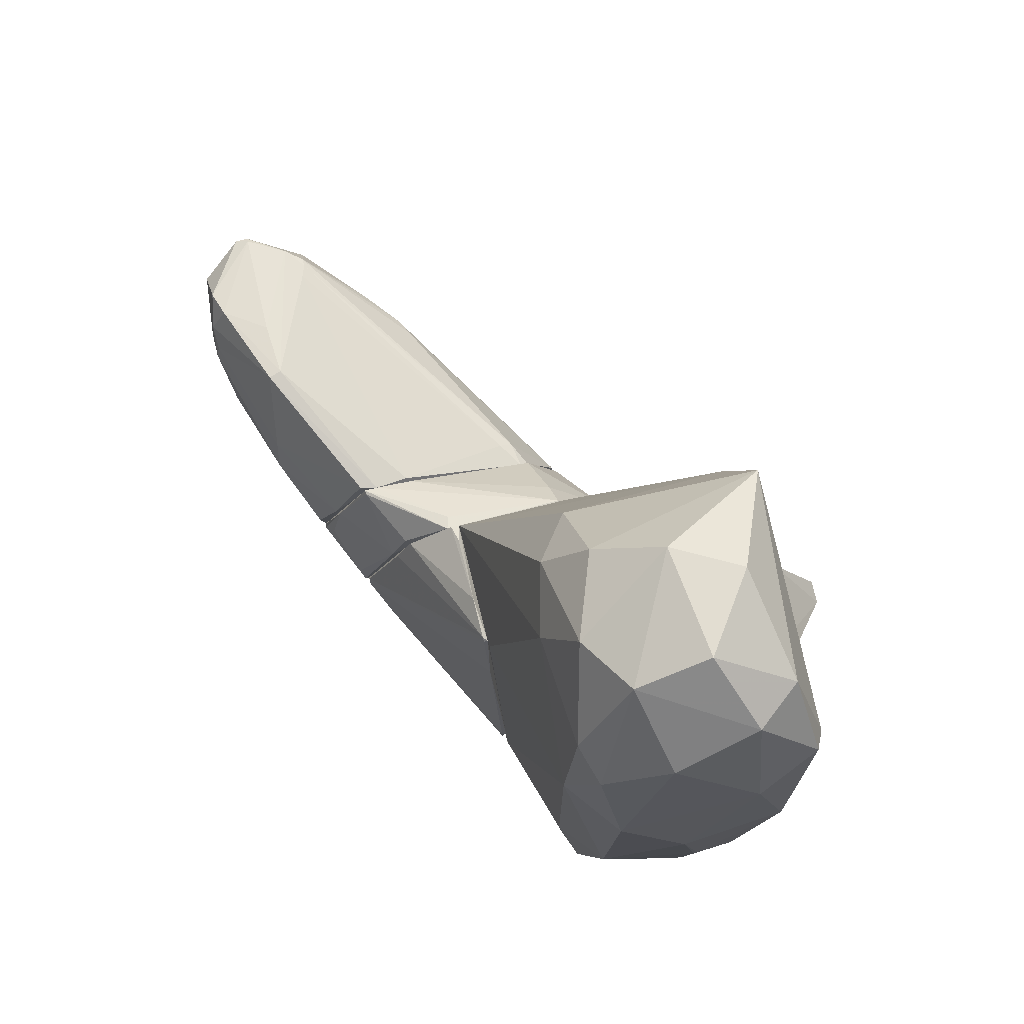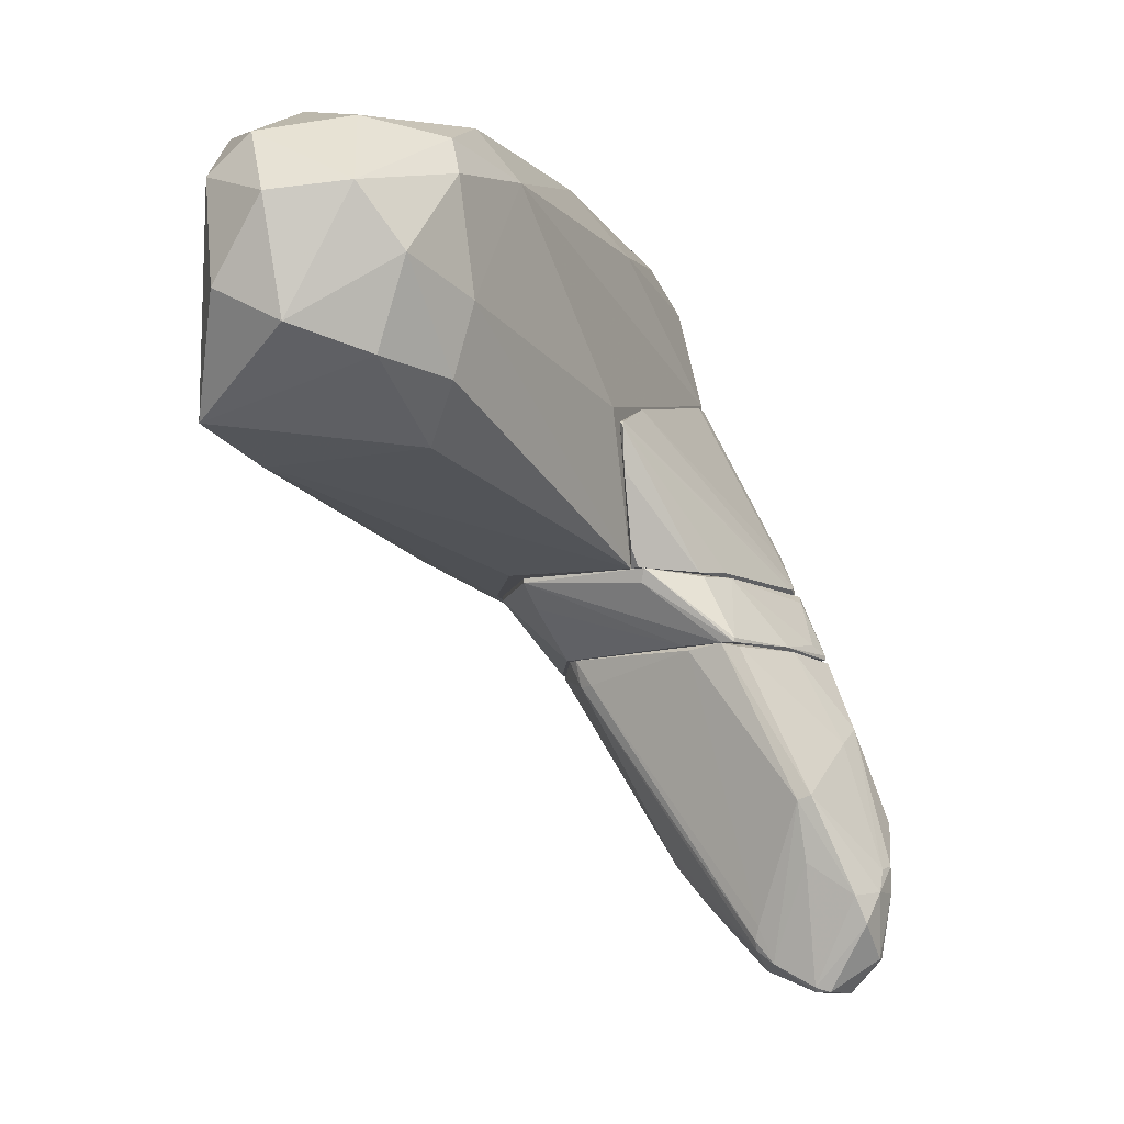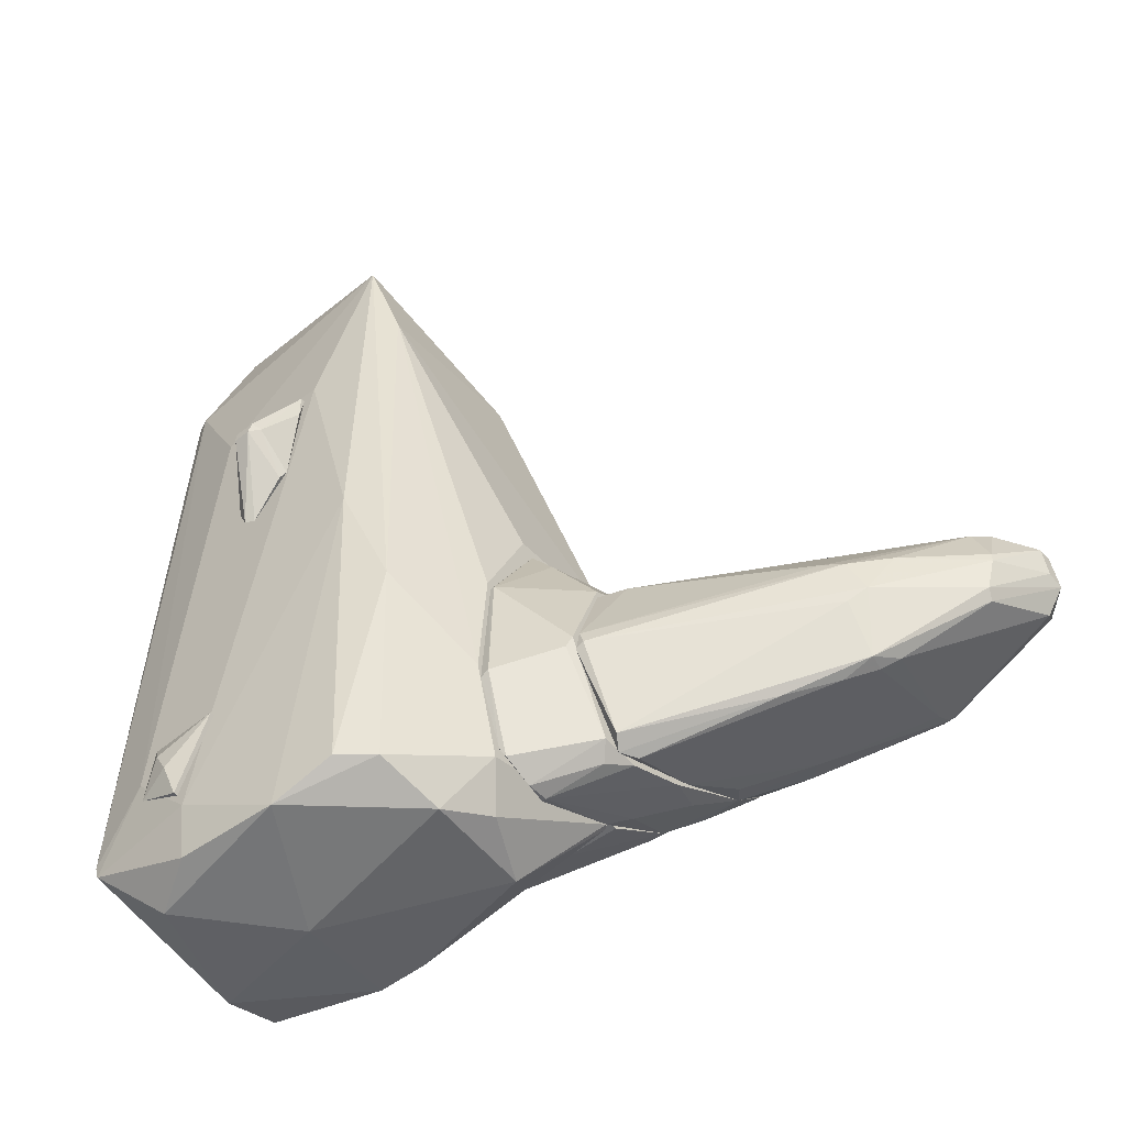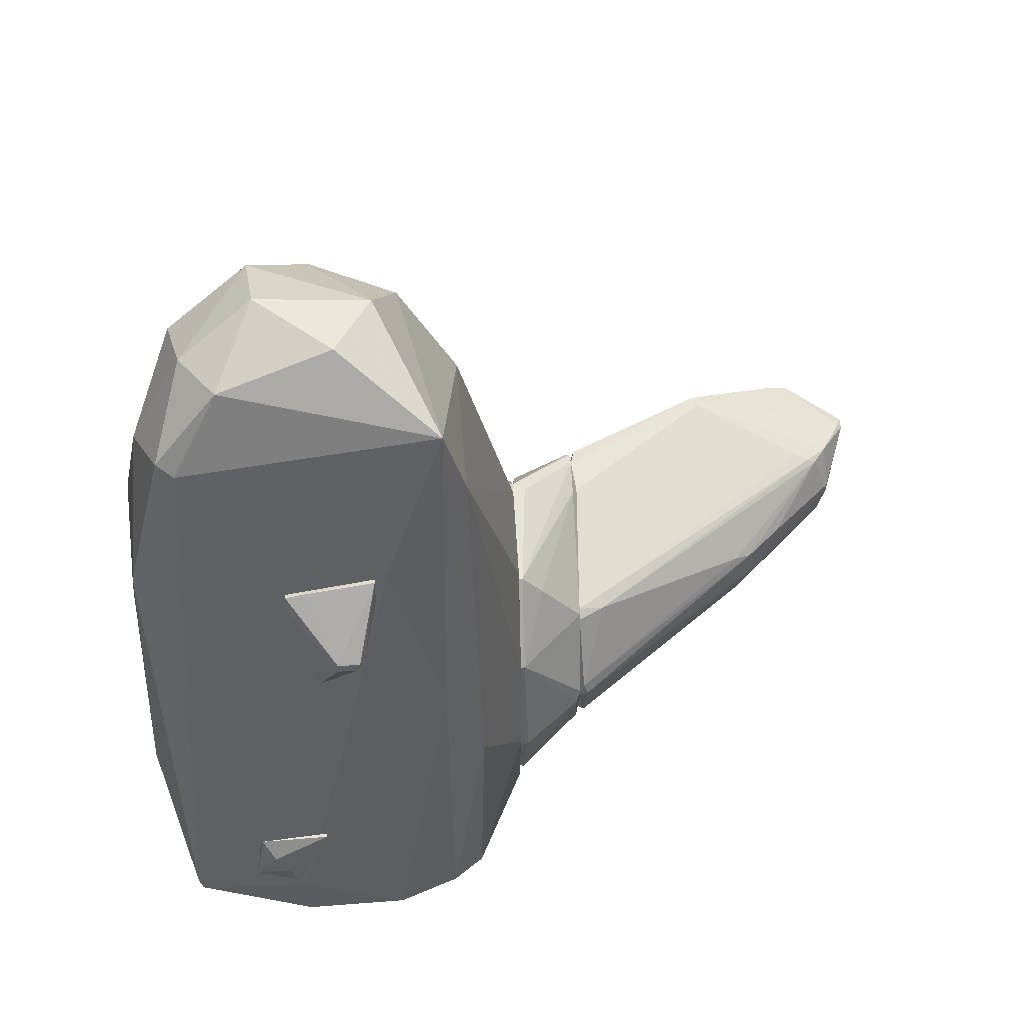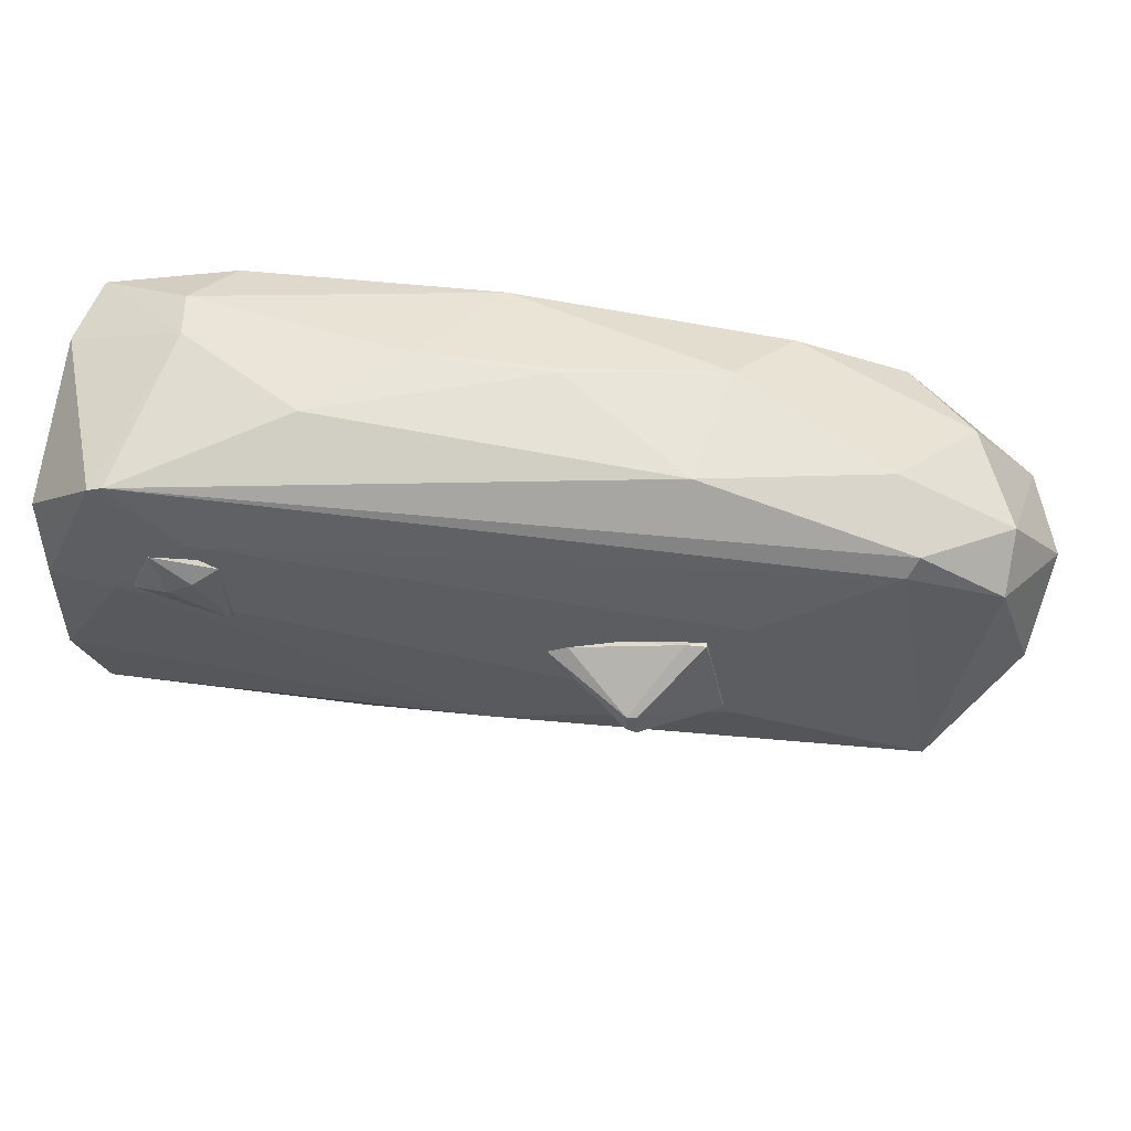
<metadata>
{"format":"obj","ext":"obj","renderer":"f3d","projection":"perspective","resolution":1024,"background":"white","views":[{"elev":79.8,"azim":-13.8,"up":"+Y"},{"elev":-10.8,"azim":-162.0,"up":"+Z"},{"elev":-49.6,"azim":131.1,"up":"+Y"},{"elev":46.3,"azim":87.2,"up":"+Y"},{"elev":53.9,"azim":95.8,"up":"+Z"}]}
</metadata>
<code>
o convex_0
v -3.401 -1.499 -3.963
v -4.585 -2.151 -8.407
v -4.585 -2.506 -8.17
v -0.3785 -3.513 -4.081
v -3.519 -3.809 -3.963
v -1.149 -4.757 -3.963
v -3.46 -1.736 -7.874
v -0.9121 -2.151 -3.963
v -4.349 -1.084 -5.978
v -5 -2.802 -6.214
v -2.69 -3.75 -6.688
v -4.171 -3.039 -4.023
v -2.216 -2.506 -6.747
v -4.941 -1.499 -7.577
v -3.46 -2.802 -7.992
v -2.69 -1.38 -4.022
v -2.394 -4.402 -4.022
v -2.926 -3.75 -6.629
v -5.119 -2.21 -6.807
v -4.23 -1.677 -8.347
v -2.394 -2.921 -6.925
v -0.9711 -4.639 -4.081
v -4.585 -2.684 -4.971
v -3.4 -1.262 -4.022
v -0.9711 -2.21 -4.319
v -4.941 -2.861 -6.333
v -5 -2.091 -7.992
v -4.171 -1.084 -6.037
v -3.46 -2.269 -8.11
v -3.46 -1.677 -7.755
v -1.386 -4.757 -4.081
v -4.052 -3.335 -3.963
v -0.3785 -3.572 -3.963
v -3.578 -2.921 -7.933
v -0.3785 -3.335 -4.022
v -5.06 -1.795 -7.162
v -4.408 -1.736 -8.407
v -3.163 -1.262 -3.963
v -3.874 -3.572 -4.971
v -1.149 -2.091 -4.319
v -3.874 -2.328 -3.963
v -4.171 -3.395 -4.674
v -2.275 -3.098 -6.688
v -4.526 -2.269 -5.207
v -3.697 -1.677 -8.051
v -3.045 -3.631 -6.866
v -4.822 -1.38 -7.222
v -2.097 -2.447 -6.51
v -4.349 -2.091 -8.407
v -2.157 -4.165 -5.682
v -5 -1.973 -7.992
v -5.119 -2.21 -7.162
v -5 -2.802 -6.392
v -4.289 -3.217 -4.437
v -4.23 -1.262 -6.807
v -4.704 -2.98 -6.333
v -5.06 -1.973 -6.866
v -3.519 -1.617 -7.577
v -4.23 -1.736 -8.407
v -3.223 -3.987 -4.2
v -2.63 -3.928 -6.273
v -2.63 -2.388 -7.222
v -3.46 -2.388 -8.11
v -0.7933 -2.269 -3.963
f 33 35 64
f 1 5 6
f 1 6 8
f 6 5 17
f 13 4 21
f 11 15 21
f 19 10 23
f 2 3 27
f 25 7 30
f 6 17 31
f 5 1 32
f 8 6 33
f 22 4 33
f 6 22 33
f 3 2 34
f 2 15 34
f 15 11 34
f 4 13 35
f 33 4 35
f 14 20 37
f 1 8 38
f 8 16 38
f 24 1 38
f 9 24 38
f 28 9 38
f 16 28 38
f 16 8 40
f 8 25 40
f 25 30 40
f 23 12 41
f 1 24 41
f 32 1 41
f 12 32 41
f 10 26 42
f 5 32 42
f 39 5 42
f 26 39 42
f 21 4 43
f 11 21 43
f 4 22 43
f 22 11 43
f 24 9 44
f 23 41 44
f 41 24 44
f 7 29 45
f 30 7 45
f 11 18 46
f 3 34 46
f 34 11 46
f 20 14 47
f 9 28 47
f 36 9 47
f 14 36 47
f 13 7 48
f 7 25 48
f 35 13 48
f 25 35 48
f 15 2 49
f 2 37 49
f 22 6 50
f 11 22 50
f 6 31 50
f 2 27 51
f 36 14 51
f 14 37 51
f 37 2 51
f 10 19 52
f 19 36 52
f 51 27 52
f 36 51 52
f 26 10 53
f 3 26 53
f 27 3 53
f 10 52 53
f 52 27 53
f 12 23 54
f 23 10 54
f 32 12 54
f 10 42 54
f 42 32 54
f 45 20 55
f 28 45 55
f 20 47 55
f 47 28 55
f 18 17 56
f 26 3 56
f 17 39 56
f 39 26 56
f 46 18 56
f 3 46 56
f 19 23 57
f 9 36 57
f 36 19 57
f 44 9 57
f 23 44 57
f 28 16 58
f 16 40 58
f 40 30 58
f 45 28 58
f 30 45 58
f 37 20 59
f 20 45 59
f 45 29 59
f 49 37 59
f 17 5 60
f 5 39 60
f 39 17 60
f 18 11 61
f 17 18 61
f 31 17 61
f 11 50 61
f 50 31 61
f 7 13 62
f 13 21 62
f 29 7 62
f 29 62 63
f 21 15 63
f 15 49 63
f 59 29 63
f 49 59 63
f 62 21 63
f 25 8 64
f 8 33 64
f 35 25 64
o convex_1
v -0.08249 -4.876 -3.015
v -4.112 -3.157 -3.963
v -4.112 -3.157 -3.903
v -0.5564 -1.025 -3.074
v -0.3194 -3.394 -3.963
v -3.697 -3.513 -3.015
v -3.341 -1.262 -3.963
v -1.445 -4.757 -3.963
v -2.275 -0.7874 -3.015
v -0.7937 -2.151 -3.963
v 0.1545 -2.21 -3.015
v -2.038 -4.698 -3.015
v -3.163 -1.854 -3.015
v -3.519 -3.809 -3.963
v 0.2729 -3.869 -3.133
v -0.853 -5.173 -3.015
v -0.9122 -4.698 -3.963
v -2.63 -1.38 -3.963
v -3.163 -4.046 -3.015
v -2.275 -4.461 -3.963
v 0.1545 -2.21 -3.074
v -0.1417 -4.994 -3.074
v -2.926 -1.321 -3.074
v -0.2602 -3.572 -3.903
v -3.815 -2.27 -3.903
v -0.5564 -1.025 -3.015
v -2.215 -0.8471 -3.192
v -4.052 -3.335 -3.903
v -0.5564 -5.173 -3.074
v -3.756 -3.335 -3.133
v -2.867 -4.224 -3.725
v 0.2729 -3.928 -3.015
v -0.6156 -1.38 -3.37
v -3.341 -1.262 -3.903
v -3.163 -1.262 -3.963
v -2.275 -4.58 -3.252
v -3.519 -3.809 -3.429
v -3.993 -2.921 -3.785
v -1.09 -4.876 -3.785
v -0.853 -5.173 -3.074
f 72 103 104
f 69 66 71
f 66 69 72
f 70 65 73
f 69 71 74
f 73 65 75
f 65 70 76
f 70 73 77
f 66 72 78
f 65 76 80
f 72 69 81
f 74 71 82
f 76 70 83
f 78 72 84
f 69 74 85
f 68 75 85
f 75 79 85
f 79 65 86
f 77 73 87
f 81 69 88
f 69 85 88
f 85 79 88
f 79 86 88
f 86 81 88
f 66 67 89
f 71 66 89
f 68 73 90
f 73 75 90
f 75 68 90
f 73 68 91
f 71 73 91
f 67 66 92
f 70 67 92
f 66 78 92
f 65 80 93
f 86 65 93
f 81 86 93
f 67 70 94
f 70 77 94
f 83 78 95
f 78 84 95
f 75 65 96
f 65 79 96
f 79 75 96
f 82 68 97
f 74 82 97
f 68 85 97
f 85 74 97
f 73 71 98
f 87 73 98
f 77 87 98
f 71 89 98
f 89 77 98
f 68 82 99
f 82 71 99
f 91 68 99
f 71 91 99
f 76 83 100
f 83 95 100
f 95 84 100
f 83 70 101
f 78 83 101
f 70 92 101
f 92 78 101
f 89 67 102
f 77 89 102
f 67 94 102
f 94 77 102
f 72 81 103
f 81 93 103
f 103 93 104
f 80 76 104
f 84 72 104
f 93 80 104
f 76 100 104
f 100 84 104
o convex_2
v -2.156 -0.61 -2.778
v -2.097 -4.046 -0.1109
v -2.156 -4.046 -0.1109
v -2.097 -4.639 -3.015
v -3.638 -3.513 -3.015
v -2.097 -0.3137 -1.178
v -2.867 -1.321 -3.015
v -2.156 -4.698 -0.9406
v -2.156 -1.143 -0.822
v -2.097 -0.7879 -3.015
v -3.638 -3.394 -2.896
v -3.163 -4.046 -3.015
v -2.156 -0.2545 -1.237
v -2.156 -4.343 -0.1109
v -3.104 -1.795 -2.955
v -3.4 -3.69 -2.422
v -2.216 -4.639 -3.015
v -3.4 -3.513 -2.422
v -2.156 -0.3137 -1.829
v -2.097 -4.698 -0.9406
v -3.638 -3.276 -2.955
v -2.156 -0.3137 -1.178
v -3.163 -4.046 -2.837
v -2.156 -4.698 -2.303
v -2.216 -0.7287 -3.015
f 111 123 129
f 106 108 110
f 108 109 111
f 107 106 113
f 106 110 113
f 110 108 114
f 108 111 114
f 109 108 116
f 106 107 118
f 117 111 119
f 115 109 120
f 118 107 120
f 112 118 120
f 116 108 121
f 107 113 122
f 113 115 122
f 120 107 122
f 115 120 122
f 110 114 123
f 114 105 123
f 117 110 123
f 111 117 123
f 108 106 124
f 106 118 124
f 118 112 124
f 111 109 125
f 109 115 125
f 119 111 125
f 117 119 125
f 113 110 126
f 115 113 126
f 110 117 126
f 125 115 126
f 117 125 126
f 109 116 127
f 116 112 127
f 120 109 127
f 112 120 127
f 112 116 128
f 121 108 128
f 116 121 128
f 108 124 128
f 124 112 128
f 105 114 129
f 114 111 129
f 123 105 129
o convex_3
v -0.378 -5.586 -2.717
v 0.09531 -0.3141 2.496
v 0.03624 -0.3141 2.496
v 0.2138 5.138 -1.117
v 1.873 -5.112 0.3036
v -2.097 -4.401 0.007433
v 1.695 4.13 -1.948
v -2.097 -0.7879 -3.014
v -1.386 3.775 0.8959
v 1.577 3.716 1.666
v -1.267 -5.645 1.844
v 1.755 -5.231 1.904
v 1.577 -5.527 -1.948
v -2.097 -4.698 -2.955
v 0.3324 -3.75 -3.015
v -1.03 2.234 2.022
v -1.267 3.596 -1.533
v 1.34 -6.061 1.015
v 0.8065 4.782 1.311
v -1.623 2.234 1.251
v -1.504 -5.883 -0.525
v 1.873 1.996 0.4811
v -1.445 -4.105 2.022
v 0.8656 -3.038 2.437
v -0.6151 5.078 0.4816
v -2.097 -0.01816 -1.059
v -0.7931 3.063 -2.184
v -0.4375 -0.7867 -3.015
v 1.221 1.226 2.259
v 1.873 1.878 -1.177
v 1.103 5.138 -0.6437
v 0.3324 -5.824 -2.481
v 0.7471 3.419 2.022
v 1.399 -2.504 -2.422
v -0.319 4.308 1.548
v -0.2004 -4.519 2.318
v -1.208 -1.024 2.259
v -1.504 3.537 -0.5843
v 1.695 -5.882 -1.118
v 0.03624 -6.121 -0.1112
v 1.399 2.945 -2.244
v -1.089 4.663 -0.2887
v -1.682 -2.149 1.607
v -1.267 -5.705 -2.244
v 1.755 -0.9645 -1.888
v -0.4375 -5.883 1.785
v -0.02322 -5.053 -3.015
v -0.2004 1.582 2.378
v 1.399 4.722 0.8371
v 0.3918 5.375 0.3629
v 1.695 3.596 1.429
v 1.221 -5.528 -2.362
v -0.6746 4.485 -1.414
v 1.873 -4.223 1.192
v -1.504 -5.883 0.1849
v -0.7931 -4.579 2.259
v 1.755 -5.053 1.963
v -1.208 3.538 1.429
v -1.563 -5.172 1.607
v -2.097 -4.815 -0.8222
v 0.2138 -2.149 -3.015
v -0.02322 -1.912 2.496
v 1.755 -5.882 0.3036
v -2.038 -4.698 -3.014
f 157 176 193
f 135 137 143
f 137 135 155
f 135 149 155
f 137 146 156
f 131 153 158
f 151 134 159
f 136 151 159
f 136 133 160
f 139 148 162
f 158 139 162
f 148 154 164
f 145 162 164
f 162 148 164
f 145 149 166
f 146 137 167
f 149 138 167
f 137 155 167
f 155 149 167
f 161 168 169
f 168 147 169
f 156 136 170
f 137 156 170
f 157 137 170
f 136 163 170
f 163 144 170
f 138 154 171
f 154 133 171
f 146 167 171
f 167 138 171
f 149 135 172
f 166 149 172
f 152 166 172
f 150 143 173
f 130 161 173
f 161 169 173
f 169 150 173
f 136 159 174
f 159 134 174
f 163 136 174
f 142 163 174
f 134 168 174
f 168 142 174
f 147 141 175
f 165 140 175
f 141 165 175
f 169 147 175
f 157 144 176
f 161 130 176
f 132 131 177
f 131 158 177
f 162 145 177
f 158 162 177
f 166 132 177
f 145 166 177
f 148 139 178
f 136 160 178
f 178 160 179
f 133 154 179
f 154 148 179
f 160 133 179
f 148 178 179
f 151 136 180
f 136 178 180
f 178 139 180
f 163 142 181
f 144 163 181
f 142 168 181
f 168 161 181
f 176 144 181
f 161 176 181
f 133 136 182
f 136 156 182
f 156 146 182
f 171 133 182
f 146 171 182
f 141 134 183
f 134 151 183
f 151 180 183
f 150 169 184
f 175 140 184
f 169 175 184
f 152 140 185
f 140 165 185
f 166 152 185
f 139 158 186
f 158 153 186
f 165 141 186
f 153 165 186
f 180 139 186
f 141 183 186
f 183 180 186
f 138 149 187
f 149 145 187
f 154 138 187
f 145 164 187
f 164 154 187
f 140 152 188
f 172 135 188
f 152 172 188
f 184 140 188
f 184 188 189
f 135 143 189
f 143 150 189
f 150 184 189
f 188 135 189
f 144 157 190
f 170 144 190
f 157 170 190
f 131 132 191
f 153 131 191
f 165 153 191
f 132 166 191
f 185 165 191
f 166 185 191
f 134 141 192
f 141 147 192
f 168 134 192
f 147 168 192
f 143 137 193
f 137 157 193
f 130 173 193
f 173 143 193
f 176 130 193
o convex_4
v 1.873 -4.106 0.9556
v 1.873 -4.876 0.4225
v 1.933 -4.876 0.4225
v 1.873 -3.81 -0.05165
v 2.051 -4.165 0.7186
v 1.933 -4.639 1.015
v 2.051 -4.461 0.5408
v 1.933 -3.869 0.8963
v 1.933 -3.81 -0.05165
f 201 198 202
f 196 195 197
f 195 194 197
f 194 195 199
f 195 196 199
f 199 196 200
f 198 199 200
f 197 194 201
f 199 198 201
f 194 199 201
f 196 197 202
f 200 196 202
f 198 200 202
f 197 201 202
o convex_5
v 1.873 0.3385 -0.8219
v 1.933 1.524 0.1854
v 1.933 1.583 -0.05174
v 2.525 0.6943 -0.7035
v 1.933 -0.2541 -0.1702
v 1.873 1.761 -0.9998
v 2.525 0.8122 -0.4664
v 1.873 0.5756 0.06682
v 1.933 1.761 -0.9998
v 2.407 0.7533 -0.8219
v 1.873 -0.2541 -0.2888
v 1.873 1.524 0.1854
v 1.933 -0.01706 -0.05174
v 2.525 0.6943 -0.4664
v 1.933 0.22 -0.7625
v 1.933 1.287 0.1854
v 1.933 1.405 -0.9998
v 2.525 0.8122 -0.7625
f 212 211 220
f 205 204 209
f 208 203 210
f 208 205 211
f 205 209 211
f 206 207 213
f 210 203 213
f 204 205 214
f 205 208 214
f 208 210 214
f 213 207 215
f 210 213 215
f 207 206 216
f 206 209 216
f 209 204 216
f 215 207 216
f 203 212 217
f 212 206 217
f 213 203 217
f 206 213 217
f 204 214 218
f 214 210 218
f 210 215 218
f 216 204 218
f 215 216 218
f 203 208 219
f 208 211 219
f 212 203 219
f 211 212 219
f 209 206 220
f 211 209 220
f 206 212 220

</code>
